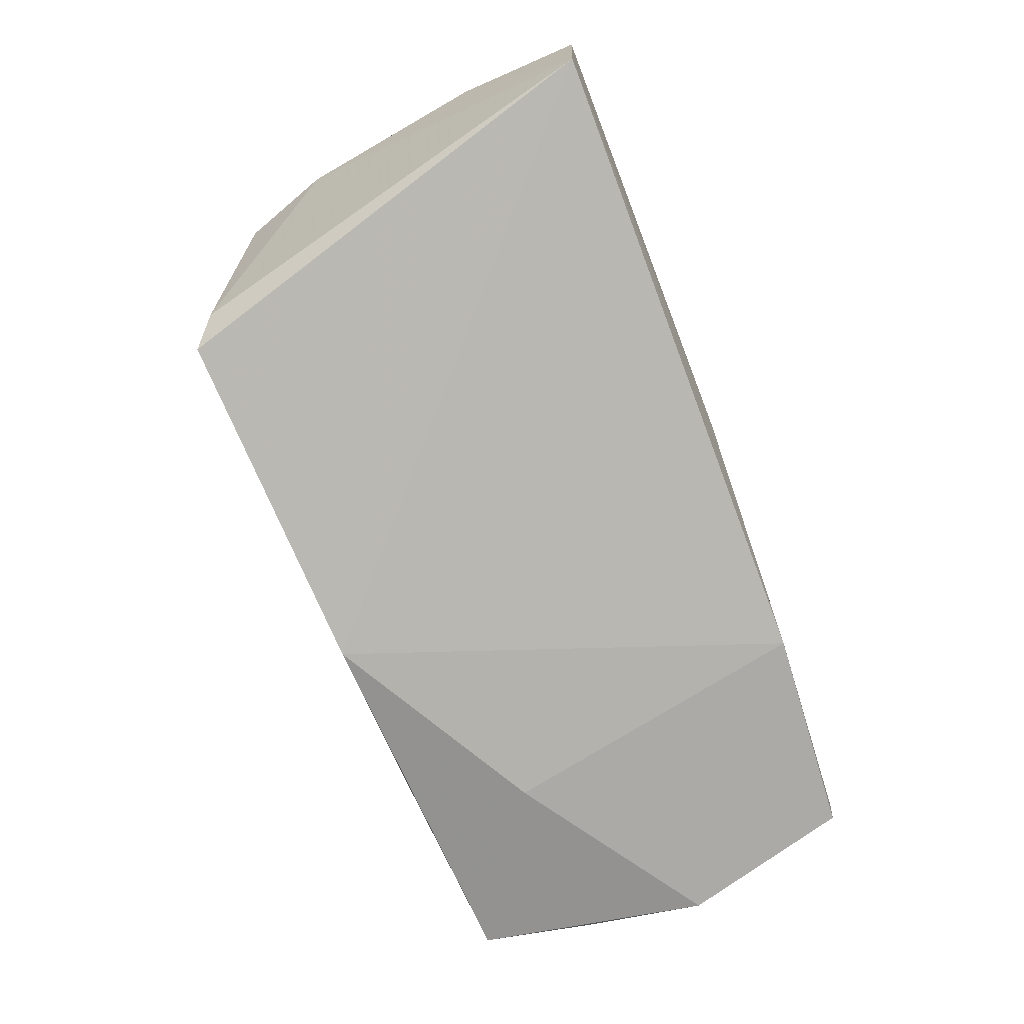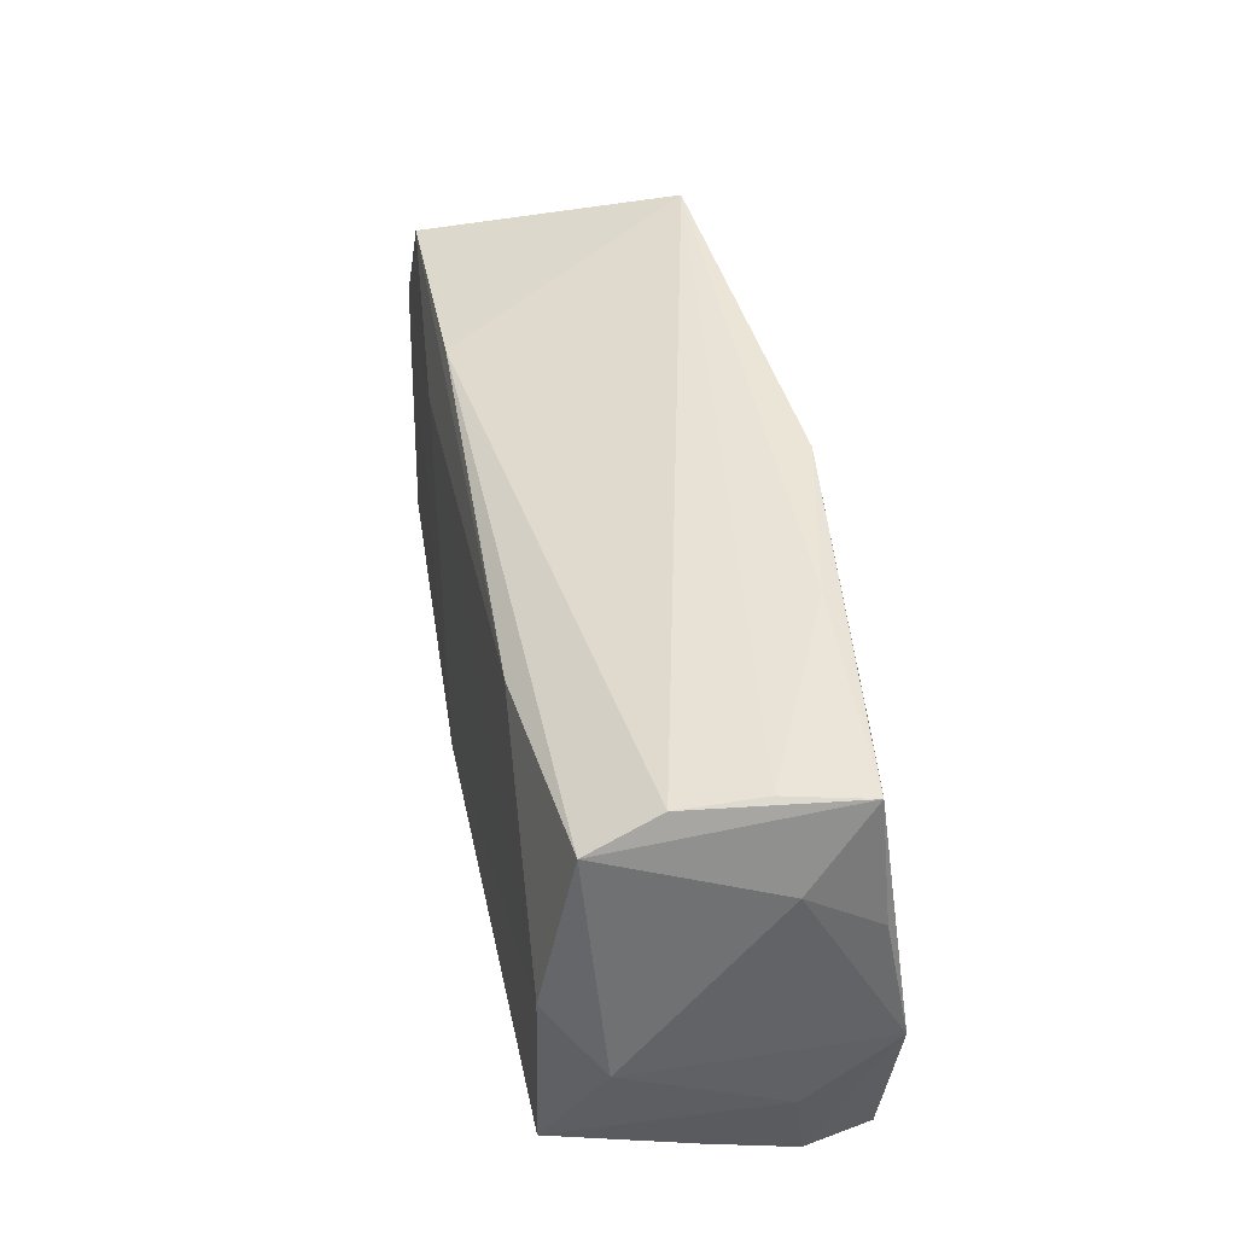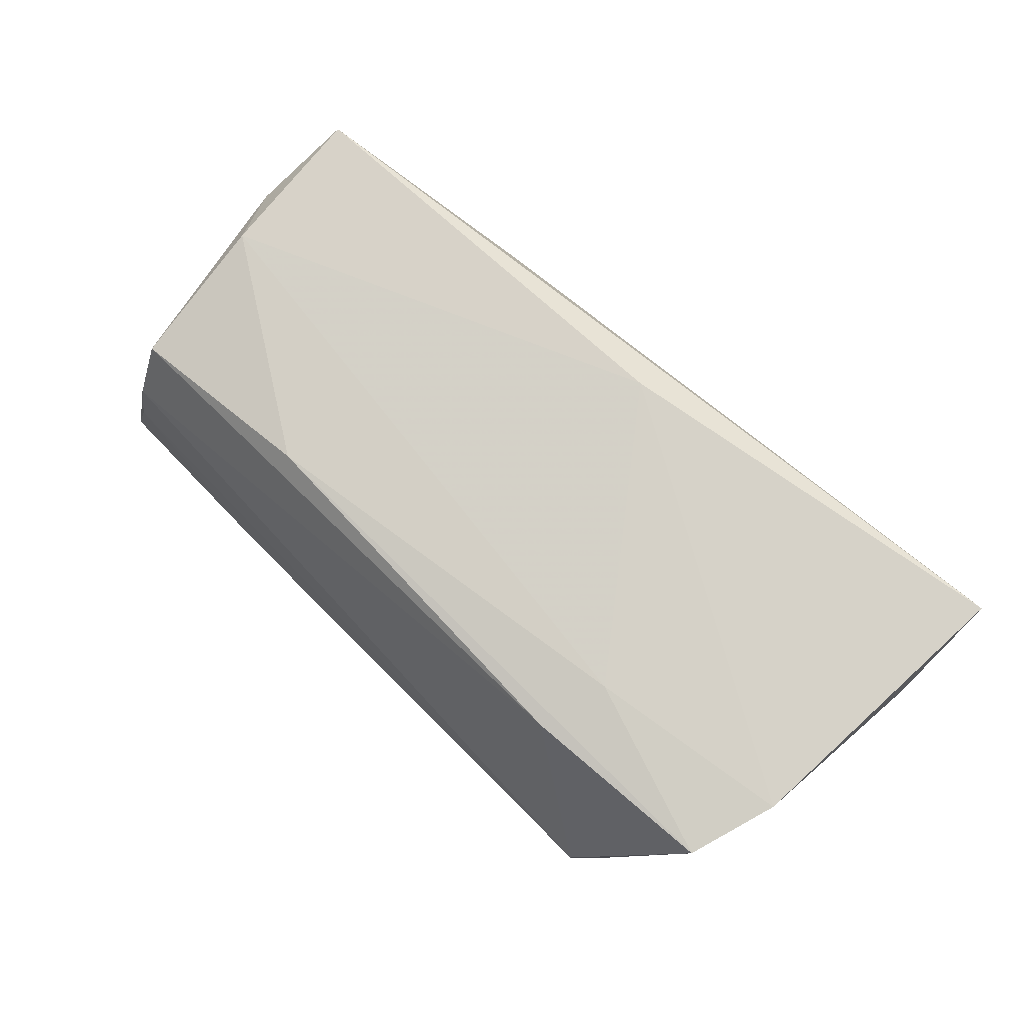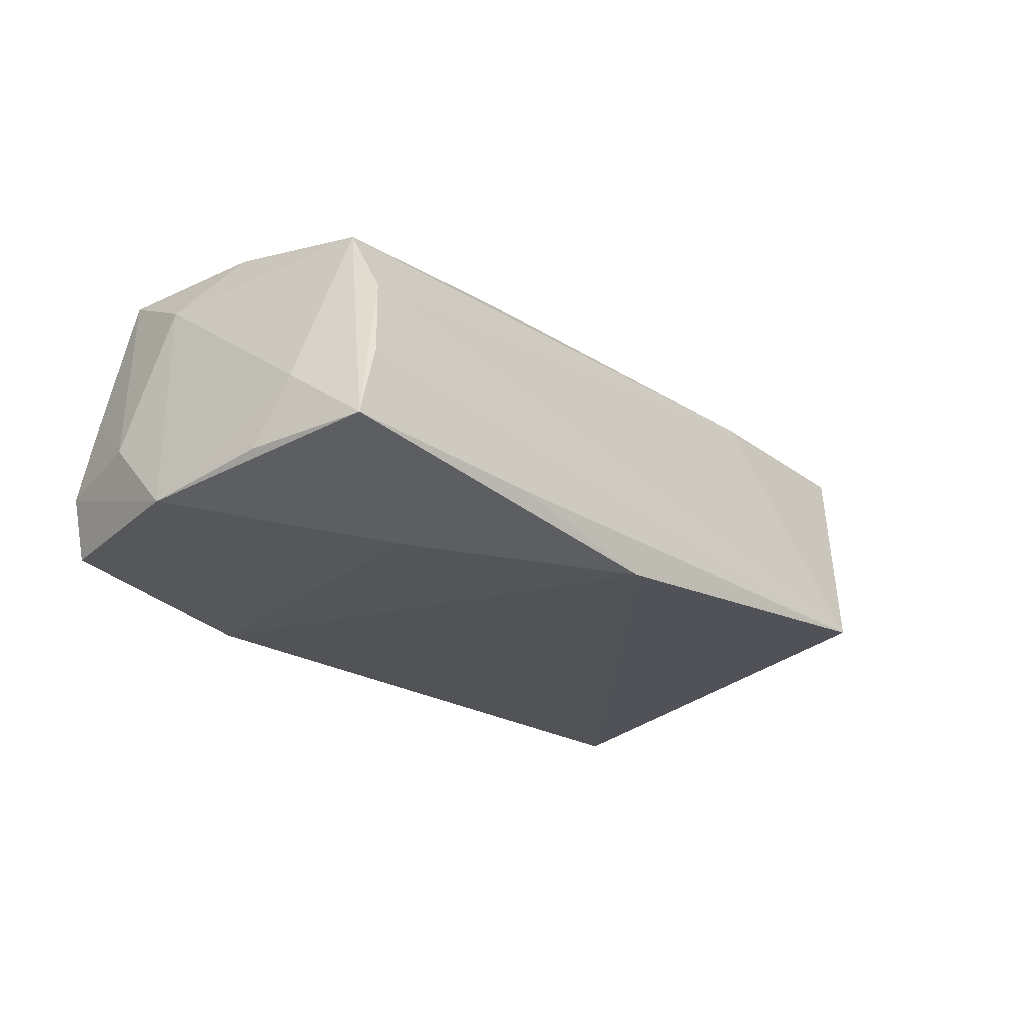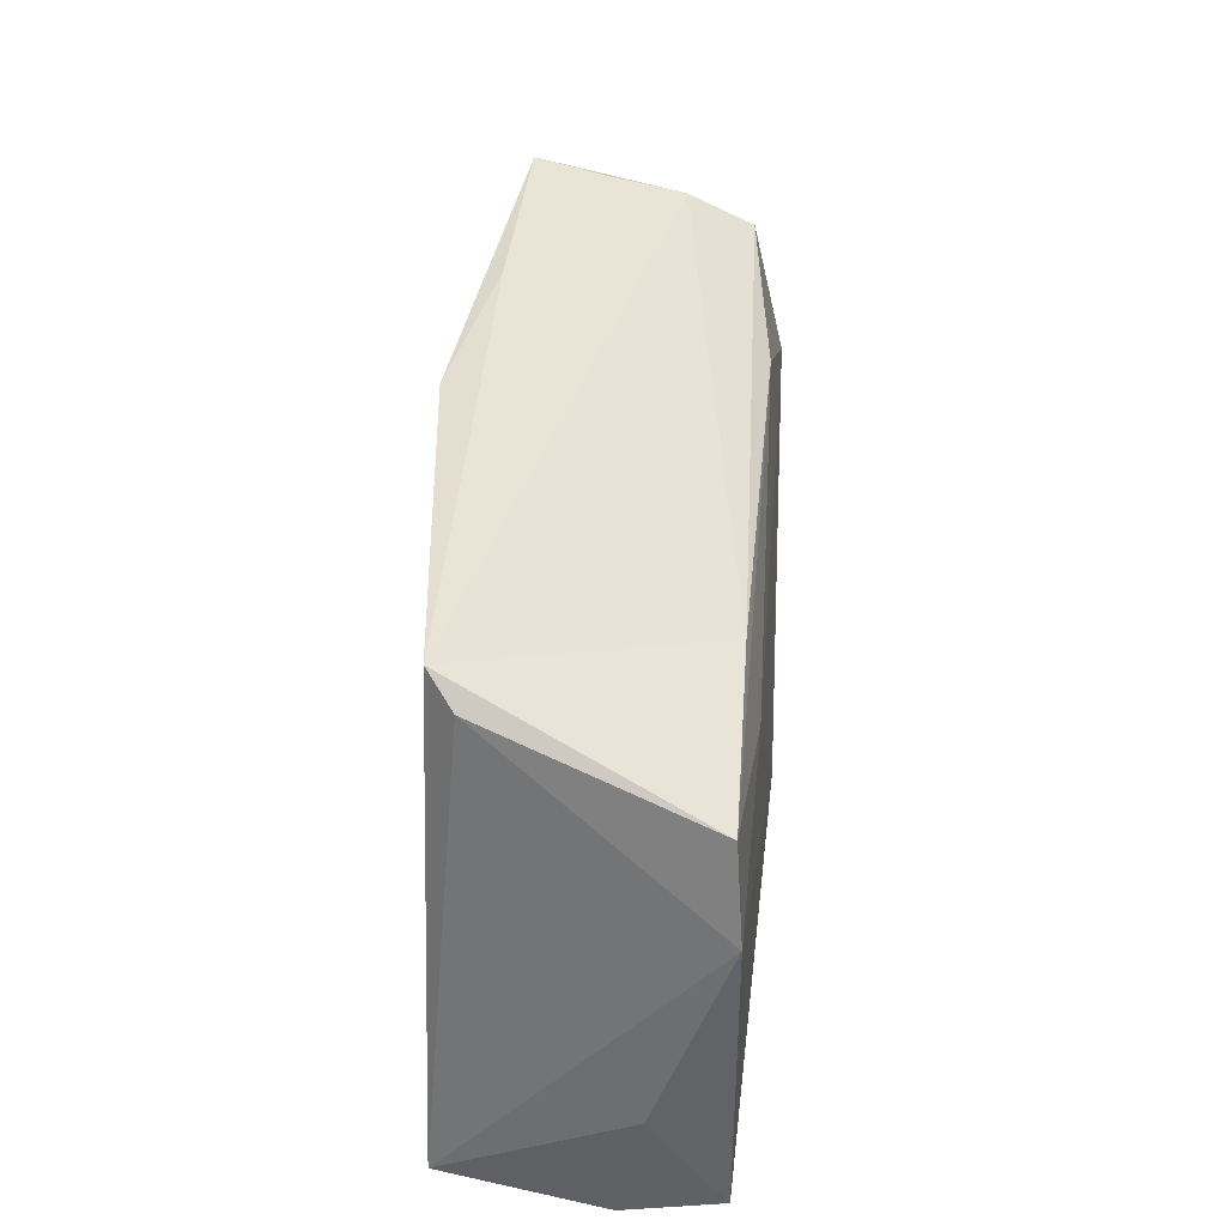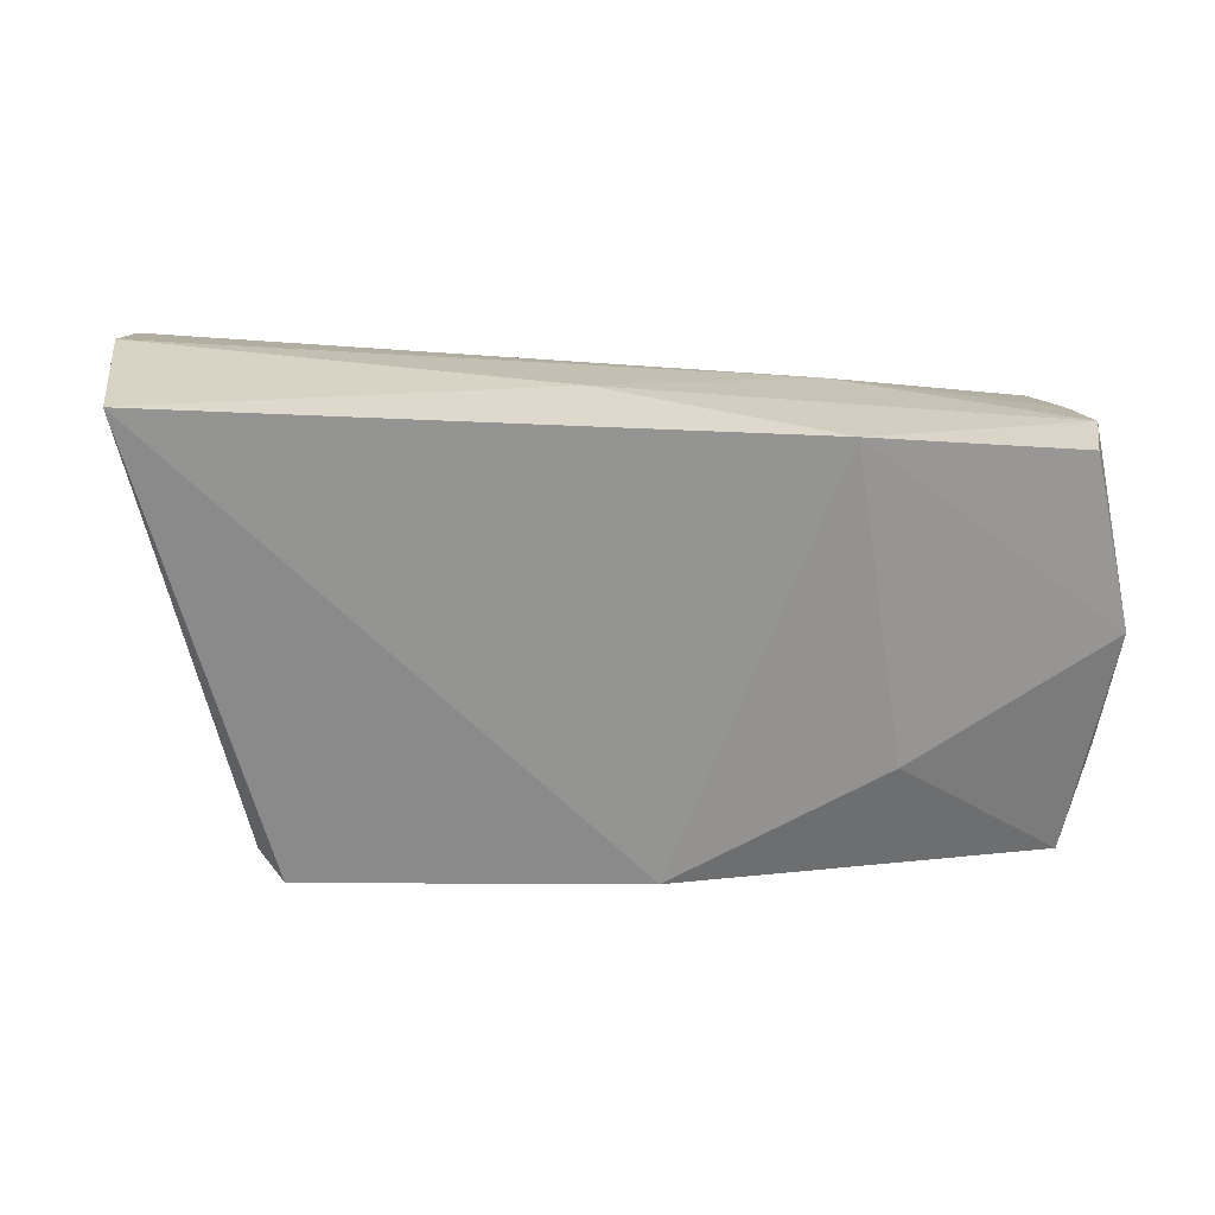
<metadata>
{"format":"obj","ext":"obj","renderer":"f3d","projection":"perspective","resolution":1024,"background":"white","views":[{"elev":-79.5,"azim":-69.6,"up":"+Z"},{"elev":42.2,"azim":78.7,"up":"+Y"},{"elev":75.9,"azim":-139.0,"up":"+Z"},{"elev":-24.6,"azim":130.5,"up":"+Z"},{"elev":45.7,"azim":-85.9,"up":"+Y"},{"elev":-66.4,"azim":-1.7,"up":"+Z"}]}
</metadata>
<code>
v 0.005926 0.02916 -0.01821
v -0.0246 0.02446 0.01543
v -0.05543 -0.02563 -0.01478
v -0.05798 -0.0244 0.01681
v 0.02307 -0.02518 0.004257
v 0.05631 -0.00316 -0.01611
v 0.05083 -0.02433 -0.01596
v 0.05305 -0.006818 0.01217
v 0.04971 0.02572 -0.003376
v 0.05239 0.02616 -0.01267
v 0.02382 0.01957 0.01688
v -0.03789 0.0327 -0.01411
v -0.02772 0.01554 0.01732
v 0.02479 -0.02585 -0.01821
v 0.04997 -0.02084 0.01149
v 0.05222 -0.02496 -0.007982
v 0.0486 0.02451 0.006056
v -0.05368 0.0131 0.01641
v -0.04961 0.02423 0.01543
v -0.05808 -0.02715 0.005023
v 0.05118 -0.02294 0.00247
v 0.05527 -0.01273 -0.00614
v 0.05407 0.01638 -0.005259
v 0.04912 0.0009889 0.01854
v 0.04879 0.02019 0.0143
v -0.0414 0.02997 -0.01092
v -0.05735 -0.01136 0.007825
v -0.0053 -0.01803 0.01955
v -0.004094 -0.02715 -0.007199
v 0.02691 0.02831 -0.01371
v 0.05488 0.01172 -0.01349
v 0.04968 -0.01897 0.01903
v 0.03225 0.01329 -0.01821
f 33 10 6
f 12 3 26
f 26 19 12
f 12 19 2
f 23 10 25
f 25 10 17
f 12 2 17
f 17 2 25
f 14 33 6
f 10 33 1
f 1 3 12
f 1 14 3
f 33 14 1
f 20 4 27
f 27 3 20
f 18 4 28
f 18 27 4
f 19 26 18
f 18 26 3
f 3 27 18
f 11 2 19
f 11 24 25
f 25 2 11
f 6 10 31
f 31 23 6
f 10 23 31
f 12 17 9
f 9 17 10
f 19 18 13
f 13 11 19
f 13 18 28
f 28 24 13
f 24 11 13
f 12 9 30
f 30 9 10
f 30 1 12
f 10 1 30
f 7 14 6
f 6 16 7
f 7 16 14
f 6 23 8
f 8 23 25
f 25 24 8
f 14 16 29
f 20 3 29
f 3 14 29
f 22 16 6
f 6 8 22
f 32 24 28
f 32 8 24
f 28 4 32
f 32 22 8
f 16 22 21
f 22 32 21
f 5 32 4
f 5 4 20
f 16 21 5
f 20 29 5
f 5 29 16
f 15 21 32
f 32 5 15
f 15 5 21

</code>
